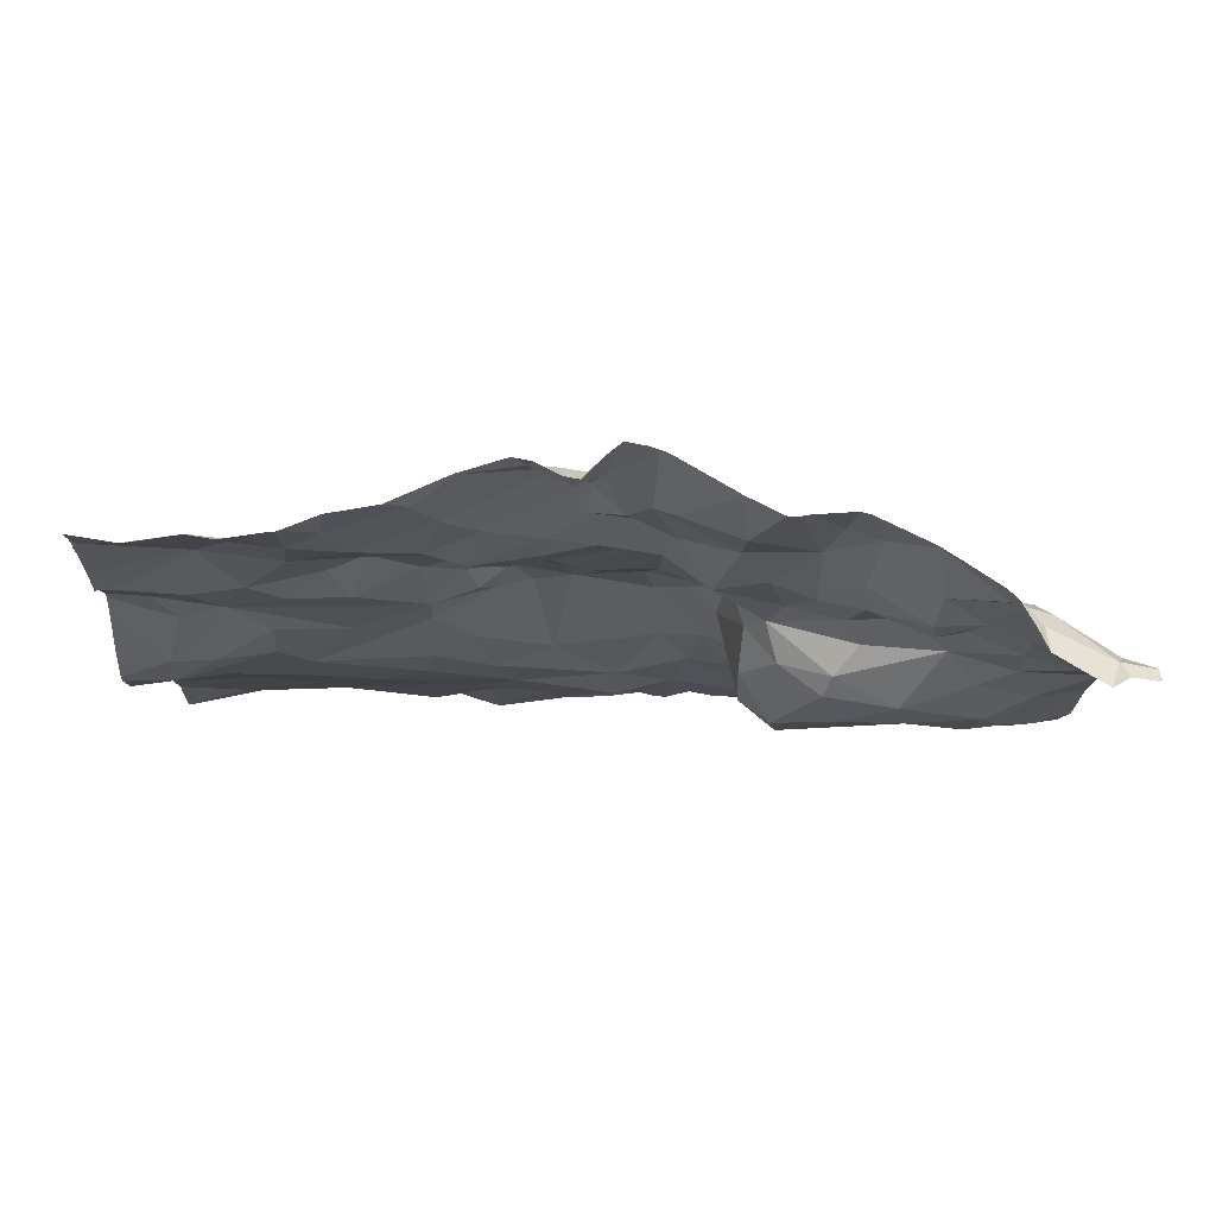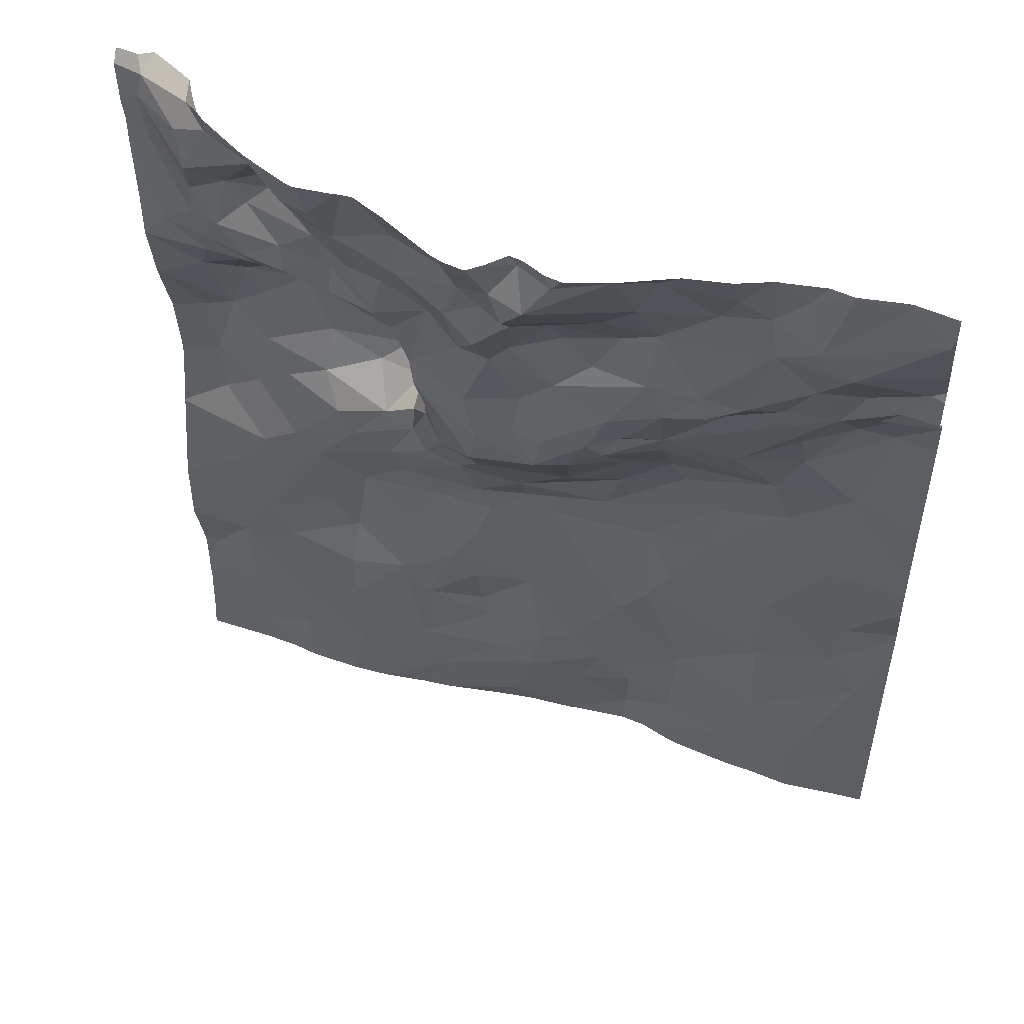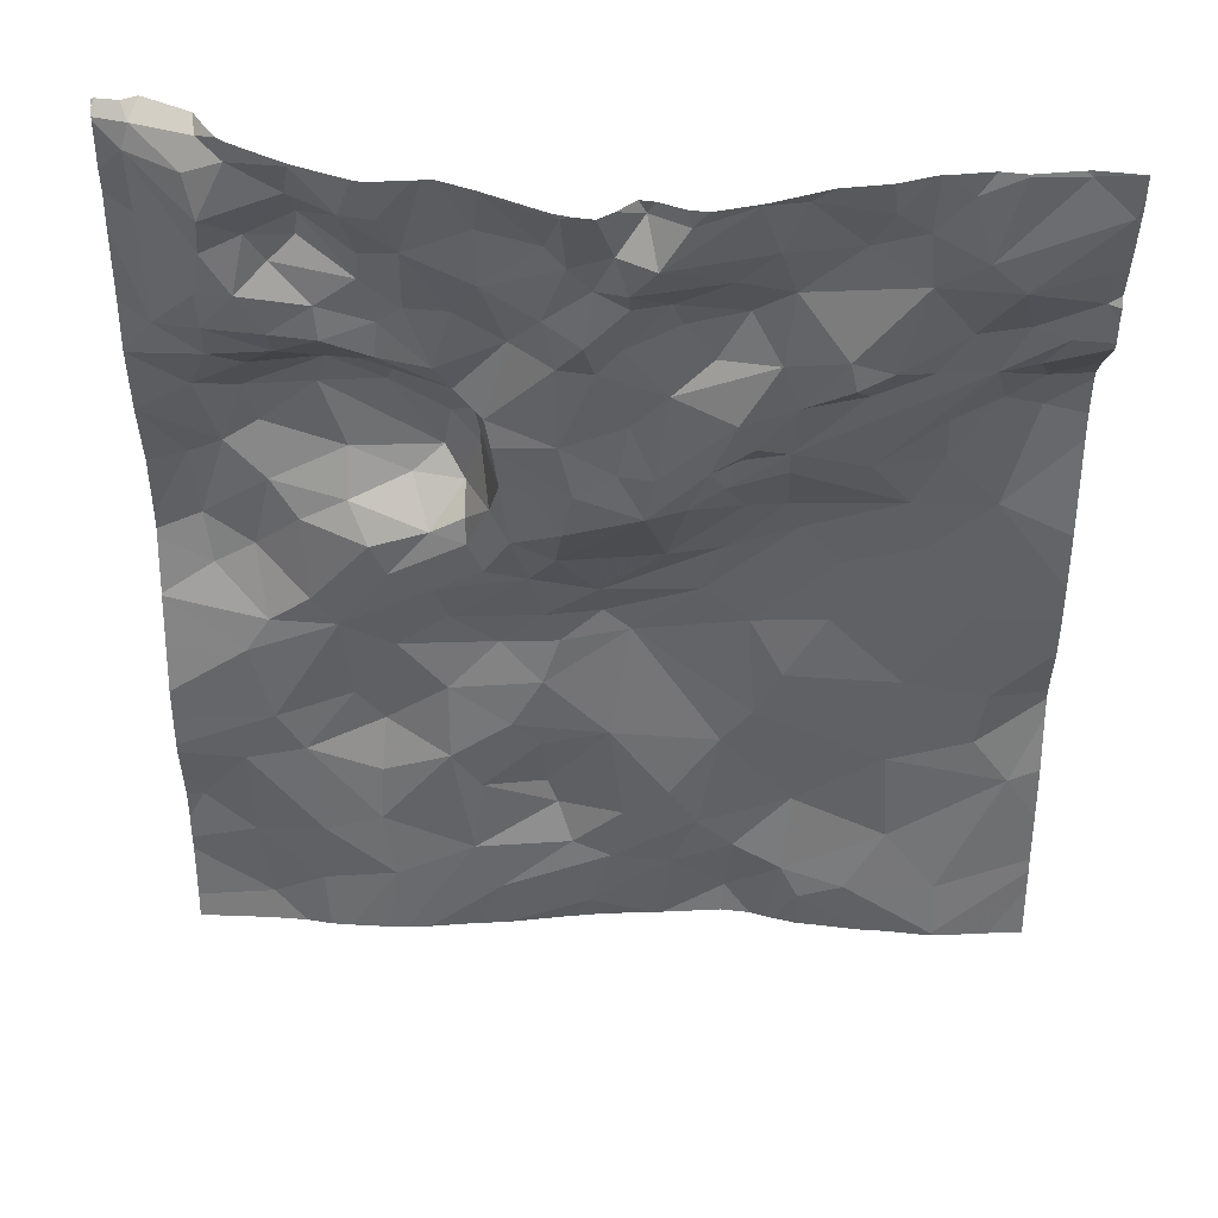
<metadata>
{"format":"obj","ext":"obj","renderer":"f3d","projection":"perspective","resolution":1024,"background":"white","views":[{"elev":-1.7,"azim":179.6,"up":"+Z"},{"elev":51.4,"azim":17.5,"up":"+Y"},{"elev":39.2,"azim":0.7,"up":"+Y"}]}
</metadata>
<code>
v -26.01 -78.84 -0.1684
v -26.89 -77.89 -0.3392
v -26.36 -77.52 -0.2773
v -27.14 -77.14 -0.2483
v -30.2 -75.9 -0.4857
v -29.92 -76.07 -0.4311
v -29.81 -75.63 -0.4239
v -25.87 -75.6 -0.2008
v -25.94 -76.39 -0.2204
v -26.23 -73.35 0.4027
v -29.65 -75.85 -0.3493
v -28.08 -78.68 -0.2733
v -27.59 -78.36 -0.2955
v -27.95 -77.29 -0.2406
v -28.33 -76.91 -0.2374
v -28.52 -77.23 -0.2294
v -28.8 -75.19 -0.4631
v -28.64 -75.31 -0.3445
v -28.63 -74.99 -0.2003
v -29.23 -73.47 0.4071
v -29.51 -73.51 0.1404
v -29.48 -73.69 0.0113
v -27.72 -73.56 0.7555
v -27.85 -73.73 0.6971
v -27.34 -73.79 0.469
v -26.25 -75.9 -0.2041
v -27.22 -78.21 -0.2819
v -27.44 -77.99 -0.244
v -27.85 -73.89 0.5657
v -28.03 -73.8 0.5462
v -25.52 -74.07 0.2
v -25.52 -73.83 0.2902
v -27.44 -74.99 0.3692
v -27.36 -75.17 0.2583
v -27.27 -74.99 0.2441
v -28.01 -76.2 -0.1931
v -28.32 -76.42 -0.2333
v -27.99 -76.43 -0.309
v -27.26 -78.66 -0.3967
v -27.95 -78.28 -0.2455
v -26.36 -75.54 -0.135
v -26.92 -75.74 -0.1822
v -26.69 -76.02 -0.2289
v -29.44 -74.79 -0.3848
v -29.51 -75.01 -0.4633
v -29.13 -74.98 -0.4543
v -26.42 -73.57 0.3749
v -27.32 -77.35 -0.2554
v -27.61 -77.74 -0.2224
v -26.93 -78.4 -0.271
v -29.45 -73.24 0.3617
v -29.79 -73.36 0.1186
v -29.3 -77.98 -0.2494
v -28.88 -77.48 -0.2429
v -29.28 -77.63 -0.2817
v -26.39 -73.9 0.3305
v -26.15 -74.24 0.2173
v -25.94 -73.9 0.3879
v -28.64 -74.83 0.04319
v -28.81 -74.75 -0.1528
v -30.04 -74.67 -0.1944
v -30.03 -74.46 -0.1152
v -30.29 -74.47 -0.1908
v -29.09 -74.66 -0.22
v -29.67 -74.58 -0.0924
v -26.14 -73.72 0.417
v -30.15 -76.21 -0.4285
v -27.65 -75.83 -0.04377
v -28.24 -75.83 0.02389
v -26.59 -75.18 0.04125
v -26.01 -74.52 0.1309
v -27.02 -75.02 0.1587
v -27.23 -75.46 0.002468
v -27.02 -75.18 0.09401
v -25.48 -76.73 -0.2724
v -26.82 -78.6 -0.2404
v -26.55 -78.5 -0.2222
v -25.7 -74.97 -0.2378
v -27.83 -76.58 -0.316
v -28.46 -74.31 0.2076
v -28.75 -74.69 0.06458
v -28.59 -74.78 0.2066
v -29.87 -77.19 -0.2518
v -30 -76.71 -0.2583
v -29.23 -78.41 -0.2232
v -28.75 -78.2 -0.2369
v -29.71 -77.45 -0.2677
v -28.4 -76.06 -0.113
v -28.86 -76.49 -0.3072
v -30.36 -77.88 -0.3418
v -29.86 -76.51 -0.2856
v -29.47 -76.54 -0.2889
v -29.62 -76.35 -0.2815
v -29.25 -77.3 -0.3727
v -29.16 -76.73 -0.35
v -29.42 -77.08 -0.3371
v -29.17 -76.12 -0.2146
v -28.93 -76.24 -0.2396
v -28.73 -75.88 -0.1708
v -29.12 -74.3 0.05793
v -29.19 -74.02 0.101
v -29.43 -74.2 0.07047
v -29.13 -74.5 0.06622
v -28.84 -74.52 0.1364
v -29.85 -74.76 -0.2612
v -30.32 -73.83 -0.2001
v -28.59 -75.55 -0.04546
v -28.53 -75.27 0.1223
v -25.85 -77.39 -0.2924
v -26.3 -76.9 -0.2426
v -27.18 -76.47 -0.2637
v -29.41 -74.39 0.08678
v -29.68 -74.4 0.03041
v -30.15 -74.94 -0.3254
v -29.91 -75.02 -0.4409
v -28.23 -76.62 -0.2632
v -28.58 -76.68 -0.3252
v -27.55 -75.27 0.3046
v -27.77 -75.32 0.3295
v -25.71 -74.72 -0.1396
v -25.48 -73.47 0.3931
v -28.88 -77.01 -0.3045
v -28.22 -74.36 0.3842
v -28.21 -74.87 0.3373
v -27.25 -73.23 0.6973
v -28.02 -74.36 0.4154
v -28.07 -74.12 0.5528
v -26.64 -74.64 0.1849
v -26.99 -74.61 0.3375
v -25.78 -74.5 0.07855
v -25.67 -74.3 0.177
v -26.71 -73.65 0.3618
v -27.04 -73.91 0.3674
v -28.48 -75.72 0.01356
v -28.37 -75.18 0.2613
v -28.73 -75.72 -0.211
v -26.73 -74.47 0.3929
v -26.77 -74.29 0.405
v -26.6 -73.43 0.4415
v -27.14 -73.6 0.5049
v -26.53 -74.42 0.311
v -29.23 -74.59 -0.05852
v -28.85 -75.44 -0.5059
v -29.99 -78.65 -0.3048
v -25.86 -74.22 0.1801
v -27.85 -74.74 0.3293
v -27.91 -75.04 0.3293
v -27.72 -75.04 0.3679
v -26.32 -74.51 0.1707
v -25.64 -77.68 -0.2783
v -27.02 -73.3 0.553
v -27.89 -74.21 0.4262
v -27.65 -74.52 0.3687
v -27.43 -74.33 0.3236
v -27.59 -74.1 0.3622
v -27.64 -73.93 0.4421
v -27.31 -74.67 0.4119
v -29.67 -78.48 -0.2532
v -28.14 -75.17 0.3396
v -28.2 -75.47 0.2676
v -28.28 -74.03 0.4495
v -25.8 -77.04 -0.2896
v -30.28 -73.3 -0.157
v -27.45 -76.22 -0.233
v -29.17 -73.81 0.2059
v -29.64 -73.99 -0.01505
v -29.49 -73.84 -0.03577
v -30.05 -75.41 -0.4798
v -28.26 -77.91 -0.3292
v -27.88 -77.92 -0.2378
v -28.32 -77.75 -0.3355
v -30.24 -75.48 -0.4695
v -30.04 -74.21 -0.05469
v -29.64 -78.07 -0.2371
v -30.07 -77.52 -0.2509
v -30.06 -78.12 -0.288
v -26.74 -76.44 -0.2462
v -29.84 -75.29 -0.5003
v -26.01 -78.48 -0.2092
v -27.33 -75.86 -0.1546
v -28.93 -75.84 -0.2251
v -29.27 -75.93 -0.2139
v -26.21 -74.89 0.02437
v -25.91 -74.86 -0.1372
v -28.55 -74.94 0.2414
v -28.97 -74.15 0.1515
v -28.95 -73.7 0.366
v -29.38 -75.71 -0.3454
v -29.37 -75.42 -0.4513
v -29.03 -75.58 -0.4432
v -30.46 -75.08 -0.2893
v -30.32 -73.44 -0.1378
v -27.01 -75.53 -0.1042
v -26.19 -75.2 -0.08603
v -26.98 -76.84 -0.2312
v -28.64 -76.04 -0.1488
v -28.18 -78.18 -0.264
v -26.32 -78.1 -0.2629
v -29.75 -73.81 0.02282
v -29.95 -73.69 0.119
v -28.6 -78.53 -0.2349
v -28.7 -77.72 -0.2511
v -28.73 -75.6 -0.392
v -29.82 -74.15 0.05503
v -29.98 -73.92 0.02953
v -29.94 -73.28 0.003795
v -30.01 -73.45 0.05993
v -28.73 -74.11 0.2372
v -28.35 -77.38 -0.2465
v -28.55 -73.23 0.5943
v -28.59 -73.54 0.41
v -28.58 -73.88 0.3728
v -29.04 -74.74 -0.3222
v -27.21 -74.87 0.3352
v -27.26 -74.05 0.3149
v -28.17 -73.25 0.8025
v -28.26 -73.56 0.5302
v -28.15 -73.66 0.5719
v -27.92 -73.5 0.7166
v -27.77 -73.3 0.6477
v -29.05 -73.46 0.4632
v -27.1 -74.34 0.3718
v -27.56 -73.32 0.748
v -25.7 -73.25 0.3845
v -26 -73.23 0.4248
v -30.03 -78.86 -0.2765
v -28.2 -78.86 -0.3074
v -27.65 -78.86 -0.3469
v -29.52 -78.86 -0.2175
v -29.05 -78.86 -0.2106
v -27.67 -78.86 -0.3442
v -28.77 -78.86 -0.2414
v -29.19 -78.86 -0.2054
v -29.65 -78.86 -0.2273
v -26.83 -78.86 -0.2692
v -28.59 -78.86 -0.2519
v -26.01 -78.86 -0.1701
v -26.27 -78.86 -0.203
v -26.44 -78.86 -0.2145
v -27.1 -78.86 -0.3536
v -27.97 -78.86 -0.3346
v -27.01 -78.86 -0.3218
v -27.63 -78.86 -0.35
v -25.97 -78.86 -0.1695
v -25.66 -78.86 -0.1929
v -27.28 -78.86 -0.3759
v -29.8 -78.86 -0.2564
v -26.97 -78.86 -0.3071
v -29.3 -78.86 -0.2042
v -28.12 -73.22 0.8256
v -27.92 -73.22 0.7801
v -27.49 -73.22 0.7754
v -26.41 -73.22 0.4332
v -28.21 -73.22 0.7944
v -27.73 -73.22 0.6883
v -30.32 -73.22 -0.2291
v -29.89 -73.22 -0.002658
v -25.7 -73.22 0.3829
v -25.74 -73.22 0.3854
v -29.76 -73.22 0.1742
v -27.81 -73.22 0.6725
v -26.38 -73.22 0.4316
v -29.41 -73.22 0.3886
v -28.54 -73.22 0.6101
v -29.44 -73.22 0.3708
v -28.59 -73.22 0.5854
v -27.26 -73.22 0.7082
v -29.81 -73.22 0.1234
v -26.43 -73.22 0.4384
v -30.1 -73.22 -0.1973
v -29.56 -73.22 0.3005
v -29.09 -73.22 0.5273
v -26 -73.22 0.4226
v -27.59 -73.22 0.7572
v -26.63 -73.22 0.515
v -27.25 -73.22 0.7058
v -27.2 -73.22 0.6871
v -28.82 -73.22 0.5063
v -29.14 -73.22 0.5112
v -30.45 -73.22 -0.2471
v -28.55 -73.22 0.5993
v -29.95 -73.22 -0.1146
v -30.23 -73.22 -0.2751
v -28.86 -73.22 0.5134
v -26.14 -73.22 0.3982
v -28.75 -73.22 0.5058
v -28.01 -73.22 0.8475
v -26.9 -73.22 0.5593
v -30.46 -73.92 -0.2148
v -30.46 -74.67 -0.2148
v -30.46 -74.35 -0.2226
v -30.46 -76.41 -0.3664
v -30.46 -78.24 -0.3366
v -30.46 -77.4 -0.235
v -30.46 -75.08 -0.2893
v -30.46 -74.67 -0.2149
v -30.46 -73.72 -0.217
v -30.46 -76.41 -0.368
v -30.46 -73.28 -0.199
v -30.46 -77.46 -0.2361
v -30.46 -75.02 -0.2784
v -30.46 -77.22 -0.2396
v -30.46 -77.01 -0.2435
v -30.46 -74.67 -0.2154
v -30.46 -76 -0.4552
v -30.46 -77.68 -0.2903
v -30.46 -76.73 -0.3014
v -30.46 -75.9 -0.4525
v -30.46 -75.08 -0.2894
v -30.46 -78.08 -0.3454
v -30.46 -75.51 -0.4136
v -30.46 -77.89 -0.3409
v -30.46 -73.29 -0.1911
v -30.46 -78.7 -0.3138
v -30.46 -78.86 -0.2911
v -30.46 -73.58 -0.1945
v -30.46 -78.79 -0.3002
v -30.46 -76.39 -0.3732
v -30.46 -76.06 -0.444
v -30.46 -73.25 -0.226
v -30.46 -78.34 -0.341
v -30.46 -73.22 -0.2402
v -30.46 -73.31 -0.1876
v -25.45 -74.76 -0.2226
v -25.45 -73.48 0.3747
v -25.45 -74.81 -0.2427
v -25.45 -76.69 -0.269
v -25.45 -77.61 -0.296
v -25.45 -74.61 -0.09269
v -25.45 -73.37 0.4087
v -25.45 -78.28 -0.2498
v -25.45 -78.86 -0.2021
v -25.45 -76.19 -0.231
v -25.45 -74.02 0.1936
v -25.45 -76.45 -0.2379
v -25.45 -73.52 0.3673
v -25.45 -77.12 -0.3796
v -25.45 -77.95 -0.2705
v -25.45 -76.73 -0.2723
v -25.45 -74.18 0.1993
v -25.45 -73.85 0.2606
v -25.45 -78.52 -0.2304
v -25.45 -78.38 -0.2388
v -25.45 -73.22 0.4239
v -25.45 -77.25 -0.3613
v -25.45 -74.31 0.1921
v -25.45 -76.81 -0.3045
v -25.45 -73.45 0.3914
v -25.45 -73.45 0.3903
v -25.45 -75.84 -0.2311
v -25.45 -73.22 0.4239
v -25.45 -73.22 0.4236
v -25.45 -77.07 -0.3766
v -25.45 -74.09 0.2171
v -25.45 -74.35 0.1727
v -25.45 -75.05 -0.2693
v -25.45 -74.42 0.1101
v -25.45 -75.21 -0.2658
v -25.45 -78.37 -0.2396
g obj_0
f 144 247 158
f 176 144 158
f 144 176 293
f 247 144 226
f 226 144 314
f 314 144 321
f 293 321 144
f 247 234 158
f 85 158 234
f 176 158 174
f 174 158 85
f 176 90 310
f 175 176 174
f 90 176 175
f 310 293 176
f 226 317 315
f 314 317 226
f 53 85 86
f 53 174 85
f 249 85 229
f 234 229 85
f 233 86 85
f 233 85 249
f 87 175 174
f 174 53 87
f 90 312 310
f 312 90 306
f 306 90 175
f 83 294 175
f 175 87 83
f 306 175 300
f 294 300 175
f 54 53 86
f 53 54 55
f 55 87 53
f 197 86 201
f 169 86 197
f 54 86 202
f 86 169 202
f 230 201 86
f 230 86 233
f 96 83 87
f 94 87 55
f 96 87 94
f 83 302 294
f 83 84 303
f 84 83 92
f 83 96 92
f 303 302 83
f 54 202 16
f 94 55 54
f 16 122 54
f 94 54 122
f 201 40 197
f 40 170 197
f 197 170 169
f 201 232 12
f 12 40 201
f 232 201 230
f 169 171 202
f 169 170 171
f 202 209 16
f 202 171 209
f 96 95 92
f 94 95 96
f 95 94 122
f 84 307 303
f 91 84 92
f 84 292 307
f 91 298 84
f 298 292 84
f 91 92 93
f 89 92 95
f 97 93 92
f 89 98 92
f 97 92 98
f 14 16 209
f 15 122 16
f 14 15 16
f 117 122 15
f 122 117 95
f 40 12 13
f 28 40 13
f 28 170 40
f 170 28 49
f 14 171 170
f 49 14 170
f 232 236 12
f 12 231 13
f 227 12 236
f 241 12 227
f 231 12 241
f 209 171 14
f 95 117 89
f 67 318 91
f 6 91 93
f 6 67 91
f 318 298 91
f 182 93 97
f 93 11 6
f 93 182 11
f 89 117 37
f 98 89 88
f 37 88 89
f 97 181 182
f 97 98 99
f 97 99 181
f 196 98 88
f 196 99 98
f 14 49 48
f 14 79 15
f 48 79 14
f 116 117 15
f 79 116 15
f 116 37 117
f 13 228 39
f 13 27 28
f 39 27 13
f 231 228 13
f 27 2 28
f 48 28 2
f 28 48 49
f 67 319 318
f 6 5 67
f 67 5 305
f 305 319 67
f 11 7 6
f 5 6 7
f 182 181 188
f 188 11 182
f 188 7 11
f 116 38 37
f 36 37 38
f 37 36 88
f 88 134 196
f 36 69 88
f 69 134 88
f 181 99 136
f 188 181 190
f 181 136 203
f 181 203 190
f 196 134 99
f 136 99 107
f 107 99 134
f 2 4 48
f 79 48 4
f 4 111 79
f 116 79 38
f 164 79 111
f 164 38 79
f 228 243 39
f 39 243 246
f 39 50 27
f 39 240 50
f 240 39 246
f 2 27 50
f 172 308 5
f 168 5 7
f 168 172 5
f 308 305 5
f 7 188 189
f 178 168 7
f 178 7 189
f 188 190 189
f 164 36 38
f 36 164 180
f 68 69 36
f 36 180 68
f 134 69 160
f 108 107 134
f 134 160 135
f 134 135 108
f 68 119 69
f 69 119 160
f 107 203 136
f 143 189 190
f 190 203 143
f 203 107 18
f 203 18 143
f 107 108 18
f 164 111 43
f 43 42 164
f 180 164 42
f 76 50 242
f 240 242 50
f 172 311 308
f 168 191 172
f 172 191 309
f 309 311 172
f 168 178 115
f 191 168 114
f 168 115 114
f 45 178 189
f 189 143 45
f 178 45 115
f 193 180 42
f 180 73 68
f 73 180 193
f 119 68 118
f 68 73 118
f 135 160 159
f 119 159 160
f 108 19 18
f 185 108 135
f 108 59 19
f 108 185 59
f 185 135 159
f 46 45 143
f 143 18 17
f 46 143 17
f 17 18 19
f 41 42 43
f 41 193 42
f 242 248 76
f 235 76 248
f 239 76 235
f 114 304 191
f 309 191 295
f 304 301 191
f 295 191 301
f 105 114 115
f 44 115 45
f 105 115 44
f 114 105 61
f 304 114 61
f 44 45 46
f 213 17 19
f 59 60 19
f 60 213 19
f 82 59 185
f 59 81 60
f 82 81 59
f 213 44 46
f 17 213 46
f 105 65 61
f 44 65 105
f 64 65 44
f 64 44 213
f 61 63 290
f 61 62 63
f 65 62 61
f 304 61 296
f 290 296 61
f 213 60 64
f 81 64 60
f 142 64 81
f 81 103 142
f 65 113 62
f 142 65 64
f 112 113 65
f 112 65 142
f 112 142 103
f 192 316 106
f 163 313 192
f 106 205 192
f 192 207 163
f 205 200 192
f 207 192 200
f 316 192 323
f 313 323 192
f 316 297 106
f 106 297 63
f 106 63 173
f 173 205 106
f 163 283 256
f 206 163 207
f 163 270 283
f 206 282 163
f 282 270 163
f 313 163 256
f 173 204 205
f 199 200 205
f 205 204 199
f 207 52 206
f 52 207 200
f 199 21 200
f 52 200 21
f 297 289 63
f 63 62 173
f 291 63 289
f 62 204 173
f 206 52 260
f 282 206 257
f 260 268 206
f 257 206 268
f 313 256 299
f 256 280 320
f 320 299 256
f 62 113 204
f 199 204 166
f 113 102 204
f 166 204 102
f 21 199 22
f 199 166 167
f 167 22 199
f 21 51 52
f 260 52 51
f 20 21 22
f 51 21 20
f 102 113 112
f 166 101 167
f 101 166 102
f 112 100 102
f 100 101 102
f 101 22 167
f 20 22 165
f 165 22 101
f 51 263 265
f 51 20 279
f 260 51 271
f 271 51 265
f 279 263 51
f 20 165 187
f 20 187 221
f 279 20 221
f 101 100 186
f 165 101 186
f 186 187 165
f 187 278 221
f 279 221 272
f 272 221 284
f 278 284 221
f 224 258 259
f 225 224 259
f 224 225 66
f 121 330 224
f 121 224 66
f 344 224 351
f 330 351 224
f 352 258 224
f 352 224 344
f 225 273 10
f 66 225 10
f 259 273 225
f 10 47 66
f 47 56 66
f 58 121 66
f 66 56 58
f 121 58 32
f 32 341 121
f 330 121 348
f 349 121 325
f 325 121 336
f 341 336 121
f 348 121 349
f 273 285 10
f 47 10 262
f 262 10 285
f 47 253 139
f 139 132 47
f 47 132 56
f 262 253 47
f 56 132 133
f 138 56 133
f 56 57 58
f 141 56 138
f 57 56 141
f 32 58 31
f 58 57 145
f 58 145 31
f 31 334 32
f 334 341 32
f 253 269 139
f 139 269 275
f 139 275 151
f 139 151 132
f 132 151 140
f 133 132 140
f 133 140 25
f 133 222 138
f 25 215 133
f 222 133 215
f 222 129 138
f 141 138 137
f 137 138 129
f 141 149 57
f 57 71 145
f 57 149 71
f 137 128 141
f 141 128 149
f 145 131 31
f 131 346 31
f 334 31 354
f 354 31 340
f 346 340 31
f 131 145 71
f 275 288 151
f 140 151 125
f 277 125 151
f 277 151 288
f 23 140 125
f 23 25 140
f 23 24 25
f 156 25 24
f 156 215 25
f 222 215 154
f 222 157 129
f 222 154 153
f 222 153 157
f 155 215 156
f 154 215 155
f 214 129 157
f 137 129 128
f 214 72 129
f 72 128 129
f 128 71 149
f 130 131 71
f 72 71 128
f 71 120 130
f 70 71 72
f 184 120 71
f 183 71 70
f 71 183 184
f 346 131 130
f 125 277 276
f 125 276 267
f 125 267 223
f 125 223 23
f 223 220 23
f 23 220 219
f 219 24 23
f 24 219 30
f 156 24 29
f 29 24 30
f 29 152 156
f 152 155 156
f 152 154 155
f 152 153 154
f 214 157 33
f 148 157 153
f 157 148 33
f 152 126 153
f 148 153 146
f 126 146 153
f 33 35 214
f 214 35 72
f 34 72 35
f 70 72 74
f 74 72 34
f 120 357 130
f 346 130 355
f 357 355 130
f 78 120 184
f 357 120 329
f 329 120 324
f 324 120 78
f 41 70 74
f 70 194 183
f 194 70 41
f 184 194 78
f 194 184 183
f 267 252 223
f 220 223 274
f 274 223 252
f 220 255 261
f 274 255 220
f 287 219 220
f 287 220 251
f 251 220 261
f 219 287 216
f 218 219 216
f 30 219 218
f 161 30 218
f 29 30 127
f 127 30 161
f 127 152 29
f 152 127 126
f 33 34 35
f 33 148 119
f 33 118 34
f 119 118 33
f 146 147 148
f 147 119 148
f 123 126 127
f 123 124 126
f 124 146 126
f 124 147 146
f 73 34 118
f 73 74 34
f 41 74 193
f 73 193 74
f 8 78 194
f 324 78 326
f 326 78 356
f 356 78 8
f 41 8 194
f 287 250 216
f 216 250 254
f 216 217 218
f 216 254 210
f 216 210 217
f 212 218 217
f 218 212 161
f 80 161 212
f 127 161 123
f 161 80 123
f 159 119 147
f 147 124 159
f 123 80 82
f 123 82 124
f 185 124 82
f 185 159 124
f 356 8 358
f 217 211 212
f 217 210 211
f 254 264 210
f 210 266 211
f 281 210 264
f 266 210 281
f 212 211 187
f 80 212 208
f 187 208 212
f 208 104 80
f 80 81 82
f 104 81 80
f 211 286 187
f 266 286 211
f 186 208 187
f 286 278 187
f 208 186 104
f 104 186 100
f 81 104 103
f 100 103 104
f 100 112 103
f 63 291 290
f 150 328 345
f 150 179 331
f 198 179 150
f 150 109 3
f 3 198 150
f 328 150 338
f 331 338 150
f 337 109 150
f 337 150 345
f 1 359 179
f 77 179 198
f 179 77 1
f 359 331 179
f 198 3 2
f 50 77 198
f 50 198 2
f 3 109 110
f 162 110 109
f 353 162 109
f 353 109 337
f 110 4 3
f 2 3 4
f 1 244 343
f 244 1 237
f 237 1 77
f 343 359 1
f 76 239 77
f 76 77 50
f 237 77 238
f 239 238 77
f 9 110 162
f 9 177 110
f 110 177 195
f 4 110 195
f 75 9 162
f 347 75 162
f 347 162 353
f 195 111 4
f 244 245 342
f 342 343 244
f 75 327 9
f 26 9 8
f 9 26 177
f 333 8 9
f 333 9 335
f 327 335 9
f 43 177 26
f 177 43 111
f 111 195 177
f 327 75 339
f 339 75 347
f 26 8 41
f 43 26 41
f 358 8 350
f 350 8 333
f 320 280 322
f 342 245 332

</code>
